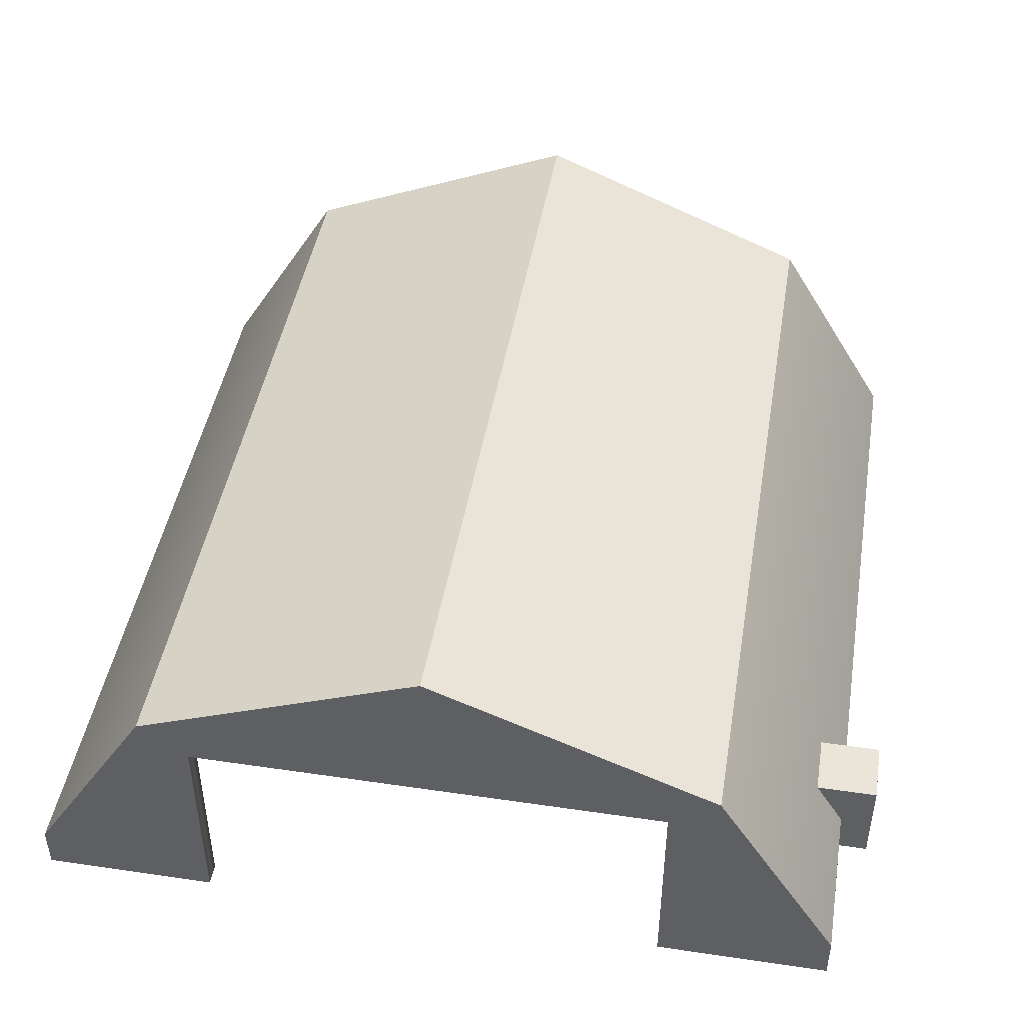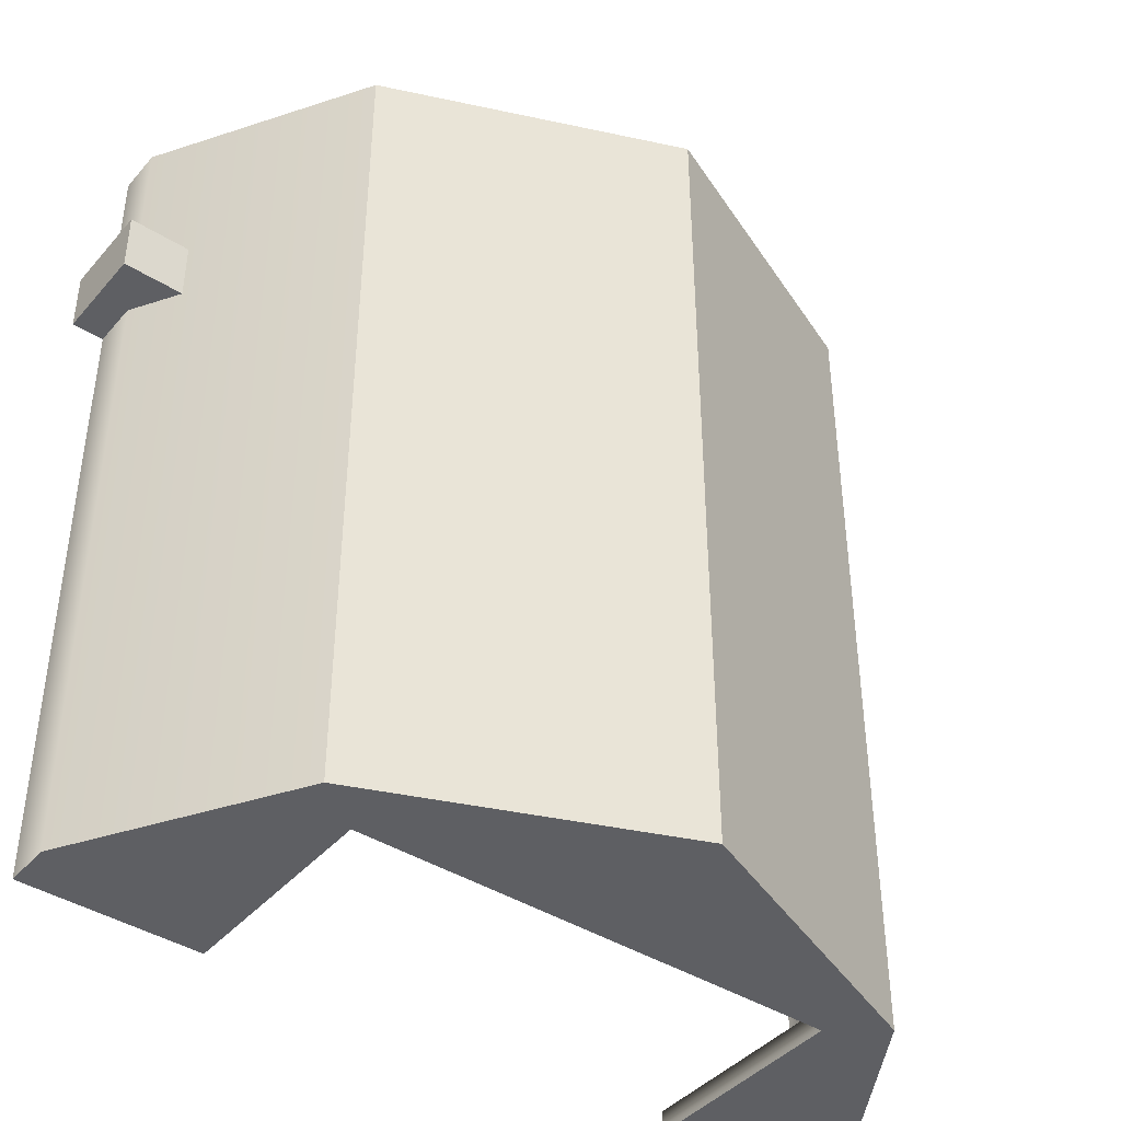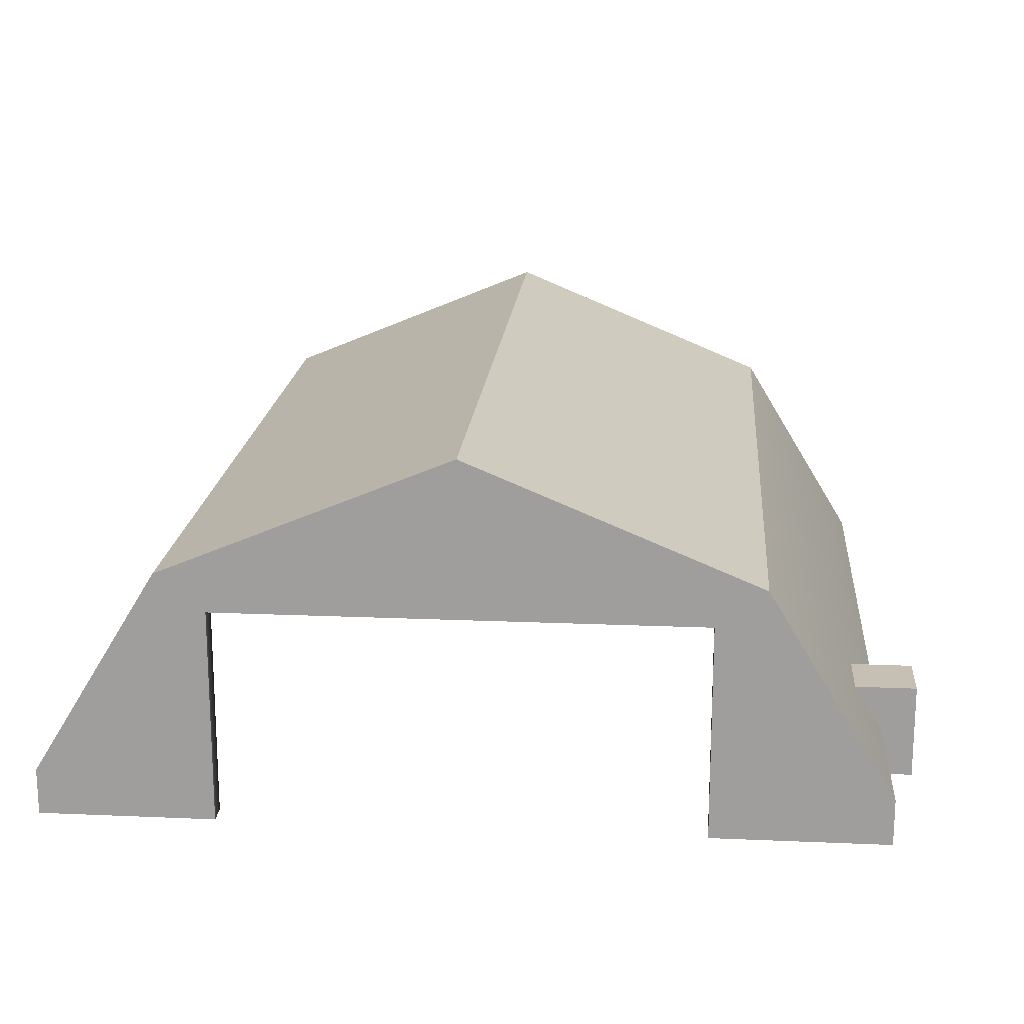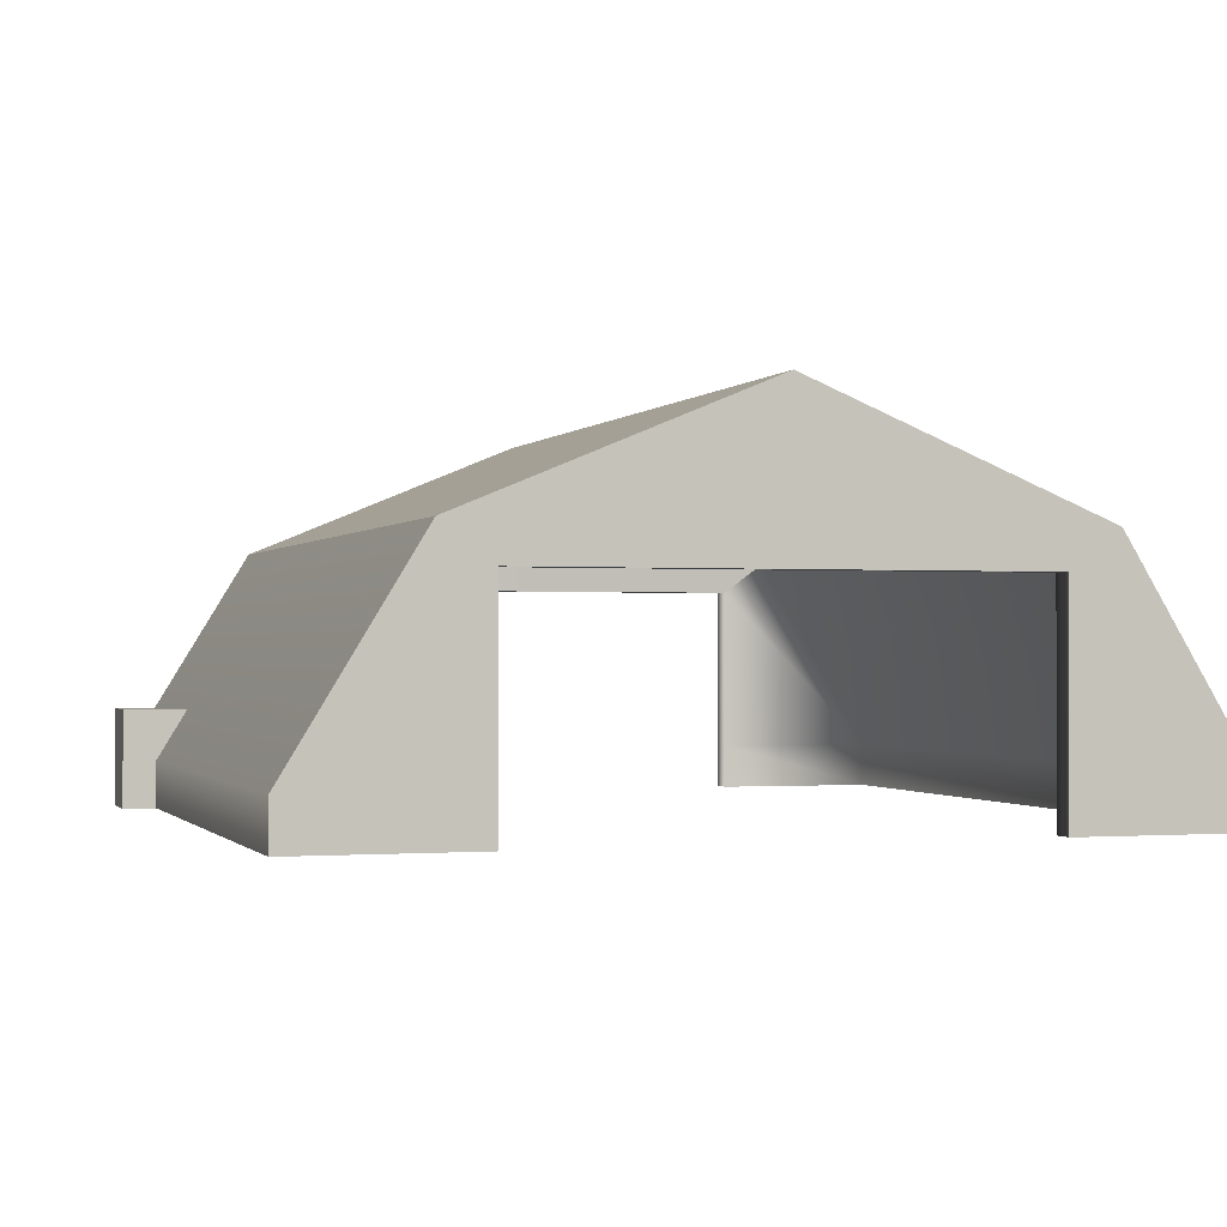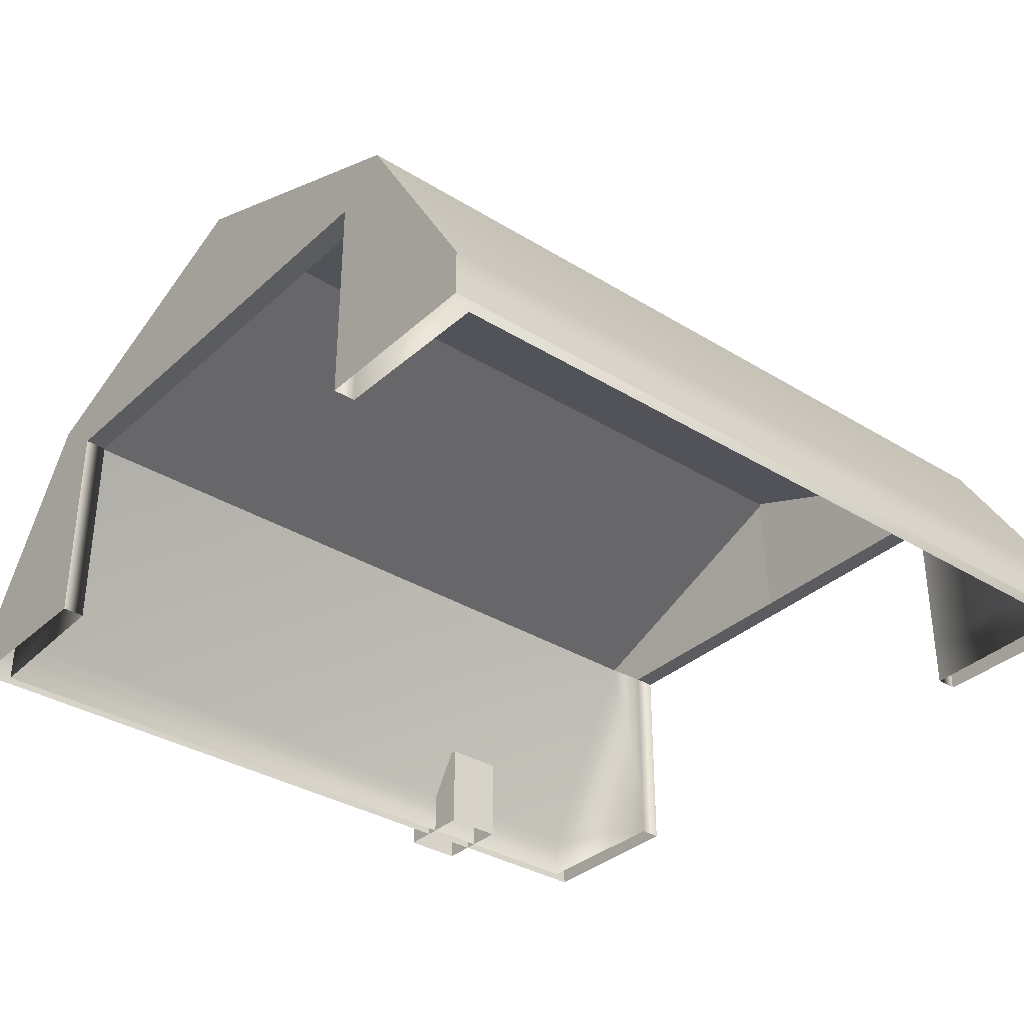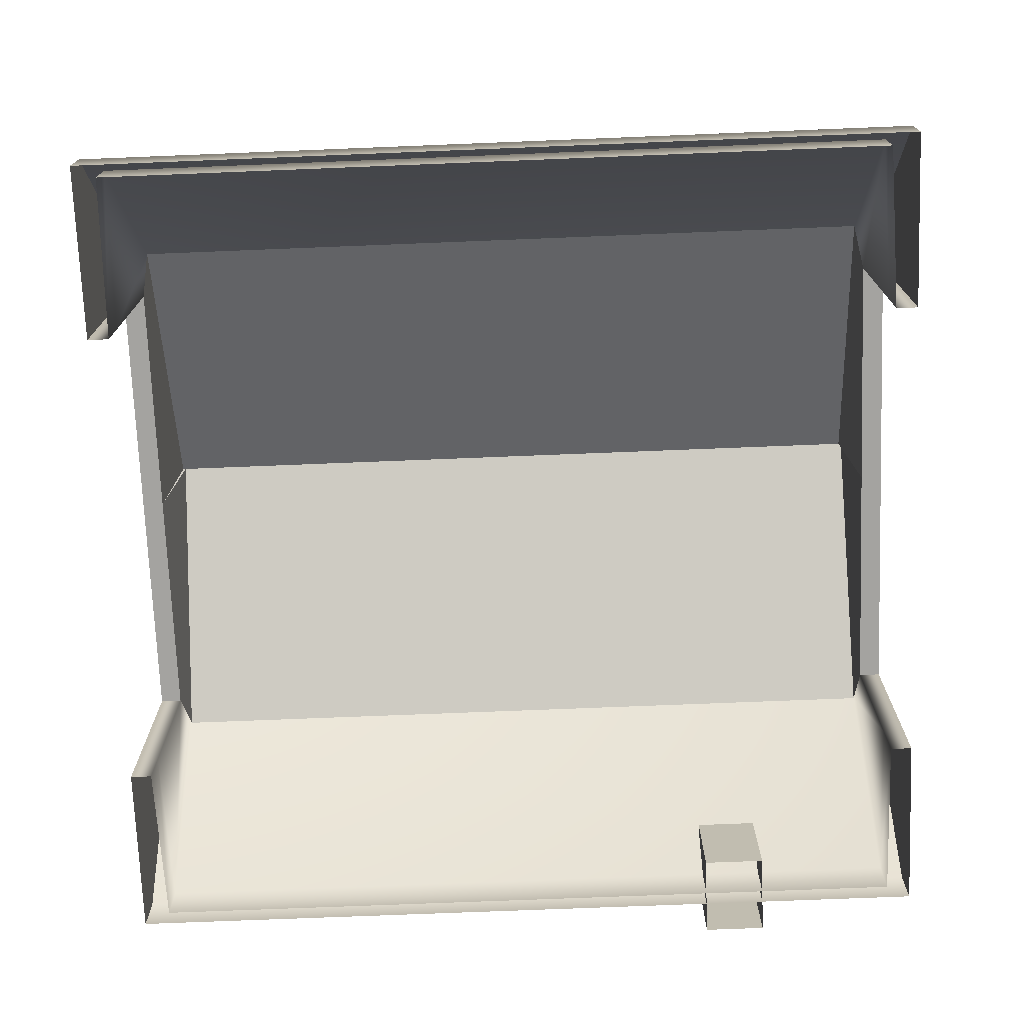
<metadata>
{"format":"obj","ext":"obj","renderer":"f3d","projection":"perspective","resolution":1024,"background":"white","views":[{"elev":45.5,"azim":9.6,"up":"+Y"},{"elev":-41.8,"azim":142.9,"up":"+Z"},{"elev":18.1,"azim":4.8,"up":"+Y"},{"elev":-0.8,"azim":162.4,"up":"+Y"},{"elev":-34.5,"azim":-129.6,"up":"+Y"},{"elev":-72.9,"azim":-87.7,"up":"+Y"}]}
</metadata>
<code>
g Hanger_Small_collider
v 12.94 -6.896 9.547
v 12.94 -3.381 9.547
v 15.94 -3.381 9.547
v 15.94 -6.896 9.547
v 12.94 -3.381 9.547
v 12.94 -3.381 7.287
v 15.94 -3.381 7.287
v 15.94 -3.381 9.547
v 12.94 -3.381 7.287
v 12.94 -6.896 7.287
v 15.94 -6.896 7.287
v 15.94 -3.381 7.287
v 15.94 -6.896 9.547
v 15.94 -3.381 9.547
v 15.94 -3.381 7.287
v 15.94 -6.896 7.287
v 12.94 -6.896 7.287
v 12.94 -3.381 7.287
v 12.94 -3.381 9.547
v 12.94 -6.896 9.547
v 14.76 -6.896 -15.47
v 14.76 -5.192 -15.47
v 8.278 -5.192 -15.47
v 8.278 -6.896 -15.47
v 8.278 1.088 -15.47
v 10.1 2.47 -15.47
v 14.76 -5.192 15.47
v 14.76 -6.896 15.47
v 8.278 -6.896 15.47
v 8.278 -5.192 15.47
v 10.1 2.47 15.47
v 8.278 1.088 15.47
v 8.278 -6.896 -15.47
v 8.278 -5.192 -15.47
v 8.278 -5.192 -14.67
v 8.278 -6.896 -14.67
v 8.278 1.088 -14.67
v 8.278 1.088 -15.47
v 14.3 -6.896 -14.48
v 14.3 -5.192 -14.48
v 14.3 -6.896 14.58
v 14.3 -5.192 14.58
v 9.814 2.251 -14.48
v 9.814 2.251 14.58
v 14.3 -5.192 14.58
v 8.278 -6.896 14.67
v 8.278 -5.192 14.67
v 8.278 1.088 14.67
v 9.814 2.251 14.58
v 8.278 -6.896 15.47
v 8.278 -5.192 15.47
v 8.278 1.088 15.47
v 14.76 -6.896 -14.67
v 14.76 -5.192 -14.67
v 14.76 -5.192 -15.47
v 14.76 -6.896 -15.47
v 10.1 2.47 -15.47
v 10.1 2.47 -14.67
v 14.76 -5.192 -14.48
v 14.76 -6.896 -14.48
v 14.76 -5.192 14.58
v 14.76 -6.896 14.58
v 14.76 -6.896 14.67
v 14.76 -5.192 14.67
v 10.1 2.47 14.58
v 10.1 2.47 14.67
v 14.76 -5.192 15.47
v 10.1 2.47 15.47
v 14.76 -6.896 15.47
v 10.1 2.47 -14.48
v 10.1 2.47 -15.47
v -0.5901 6.896 -15.47
v -0.5901 1.088 -15.47
v 8.278 1.088 -15.47
v 8.278 1.088 -15.47
v -0.5901 1.088 -15.47
v -0.5901 1.088 -14.67
v 8.278 1.088 -14.67
v 10.1 2.47 -14.67
v -0.5901 6.896 -14.67
v -0.5901 6.896 -15.47
v 10.1 2.47 -15.47
v 10.1 2.47 -14.48
v -0.5901 6.896 -14.48
v 10.1 2.47 14.58
v -0.5901 6.896 14.58
v 10.1 2.47 14.67
v -0.5901 6.896 14.67
v 10.1 2.47 15.47
v -0.5901 6.896 15.47
v 9.814 2.251 14.58
v -0.5901 6.467 14.58
v -0.5901 1.088 14.67
v 8.278 1.088 14.67
v 8.278 1.088 14.67
v -0.5901 1.088 14.67
v -0.5901 1.088 15.47
v 8.278 1.088 15.47
v 8.278 1.088 15.47
v -0.5901 1.088 15.47
v -0.5901 6.896 15.47
v 10.1 2.47 15.47
v 9.814 2.251 -14.48
v -0.5901 6.467 -14.48
v -0.5901 6.467 14.58
v 9.814 2.251 14.58
v 8.278 1.088 -14.67
v -0.5901 1.088 -14.67
v -0.5901 6.467 -14.48
v 9.814 2.251 -14.48
v -15.94 -6.896 15.47
v -15.94 -5.192 15.47
v -9.458 -5.192 15.47
v -9.458 -6.896 15.47
v -9.458 1.088 15.47
v -11.28 2.47 15.47
v -15.94 -5.192 -15.47
v -15.94 -6.896 -15.47
v -9.458 -6.896 -15.47
v -9.458 -5.192 -15.47
v -11.28 2.47 -15.47
v -9.458 1.088 -15.47
v -9.458 -6.896 15.47
v -9.458 -5.192 15.47
v -9.458 -5.192 14.67
v -9.458 -6.896 14.67
v -9.458 1.088 14.67
v -9.458 1.088 15.47
v -15.48 -6.896 14.48
v -15.48 -5.192 14.48
v -15.48 -6.896 -14.58
v -15.48 -5.192 -14.58
v -10.99 2.251 14.48
v -10.99 2.251 -14.58
v -15.48 -5.192 -14.58
v -9.458 -6.896 -14.67
v -9.458 -5.192 -14.67
v -9.458 1.088 -14.67
v -10.99 2.251 -14.58
v -9.458 -6.896 -15.47
v -9.458 -5.192 -15.47
v -9.458 1.088 -15.47
v -15.94 -6.896 14.67
v -15.94 -5.192 14.67
v -15.94 -5.192 15.47
v -15.94 -6.896 15.47
v -11.28 2.47 15.47
v -11.28 2.47 14.67
v -15.94 -5.192 14.48
v -15.94 -6.896 14.48
v -15.94 -5.192 -14.58
v -15.94 -6.896 -14.58
v -15.94 -6.896 -14.67
v -15.94 -5.192 -14.67
v -11.28 2.47 -14.58
v -11.28 2.47 -14.67
v -15.94 -5.192 -15.47
v -11.28 2.47 -15.47
v -15.94 -6.896 -15.47
v -11.28 2.47 14.48
v -11.28 2.47 15.47
v -0.5901 6.896 15.47
v -0.5901 1.088 15.47
v -9.458 1.088 15.47
v -9.458 1.088 15.47
v -0.5901 1.088 15.47
v -0.5901 1.088 14.67
v -9.458 1.088 14.67
v -11.28 2.47 14.67
v -0.5901 6.896 14.67
v -0.5901 6.896 15.47
v -11.28 2.47 15.47
v -11.28 2.47 14.48
v -0.5901 6.896 14.48
v -11.28 2.47 -14.58
v -0.5901 6.896 -14.58
v -11.28 2.47 -14.67
v -0.5901 6.896 -14.67
v -11.28 2.47 -15.47
v -0.5901 6.896 -15.47
v -10.99 2.251 -14.58
v -0.5901 6.467 -14.58
v -0.5901 1.088 -14.67
v -9.458 1.088 -14.67
v -9.458 1.088 -14.67
v -0.5901 1.088 -14.67
v -0.5901 1.088 -15.47
v -9.458 1.088 -15.47
v -9.458 1.088 -15.47
v -0.5901 1.088 -15.47
v -0.5901 6.896 -15.47
v -11.28 2.47 -15.47
v -10.99 2.251 14.48
v -0.5901 6.467 14.48
v -0.5901 6.467 -14.58
v -10.99 2.251 -14.58
v -9.458 1.088 14.67
v -0.5901 1.088 14.67
v -0.5901 6.467 14.48
v -10.99 2.251 14.48
f 3 2 1
f 4 3 1
f 7 6 5
f 8 7 5
f 11 10 9
f 12 11 9
f 15 14 13
f 16 15 13
f 19 18 17
f 20 19 17
f 23 22 21
f 24 23 21
f 23 25 22
f 25 26 22
f 29 28 27
f 30 29 27
f 30 27 31
f 32 30 31
f 35 34 33
f 36 35 33
f 35 37 34
f 37 38 34
f 36 39 35
f 39 40 35
f 35 40 37
f 39 41 40
f 41 42 40
f 40 42 43
f 40 43 37
f 42 44 43
f 41 46 45
f 46 47 45
f 47 48 44
f 45 47 49
f 46 50 47
f 50 51 47
f 47 51 48
f 51 52 48
f 55 54 53
f 56 55 53
f 55 57 54
f 57 58 54
f 53 54 59
f 60 53 59
f 60 59 61
f 62 60 61
f 62 61 63
f 61 64 63
f 61 65 64
f 61 59 65
f 65 66 64
f 64 66 67
f 66 68 67
f 64 67 69
f 63 64 69
f 59 70 65
f 54 58 70
f 59 54 70
f 73 72 71
f 74 73 71
f 77 76 75
f 78 77 75
f 81 80 79
f 82 81 79
f 79 80 83
f 80 84 83
f 83 84 85
f 84 86 85
f 85 86 87
f 86 88 87
f 87 88 89
f 88 90 89
f 93 92 91
f 94 93 91
f 97 96 95
f 98 97 95
f 101 100 99
f 102 101 99
f 105 104 103
f 106 105 103
f 109 108 107
f 110 109 107
f 113 112 111
f 114 113 111
f 113 115 112
f 115 116 112
f 119 118 117
f 120 119 117
f 120 117 121
f 122 120 121
f 125 124 123
f 126 125 123
f 125 127 124
f 127 128 124
f 126 129 125
f 129 130 125
f 125 130 127
f 129 131 130
f 131 132 130
f 130 132 133
f 130 133 127
f 132 134 133
f 131 136 135
f 136 137 135
f 137 138 134
f 135 137 139
f 136 140 137
f 140 141 137
f 137 141 138
f 141 142 138
f 145 144 143
f 146 145 143
f 145 147 144
f 147 148 144
f 143 144 149
f 150 143 149
f 150 149 151
f 152 150 151
f 152 151 153
f 151 154 153
f 151 155 154
f 151 149 155
f 155 156 154
f 154 156 157
f 156 158 157
f 154 157 159
f 153 154 159
f 149 160 155
f 144 148 160
f 149 144 160
f 163 162 161
f 164 163 161
f 167 166 165
f 168 167 165
f 171 170 169
f 172 171 169
f 169 170 173
f 170 174 173
f 173 174 175
f 174 176 175
f 175 176 177
f 176 178 177
f 177 178 179
f 178 180 179
f 183 182 181
f 184 183 181
f 187 186 185
f 188 187 185
f 191 190 189
f 192 191 189
f 195 194 193
f 196 195 193
f 199 198 197
f 200 199 197

</code>
